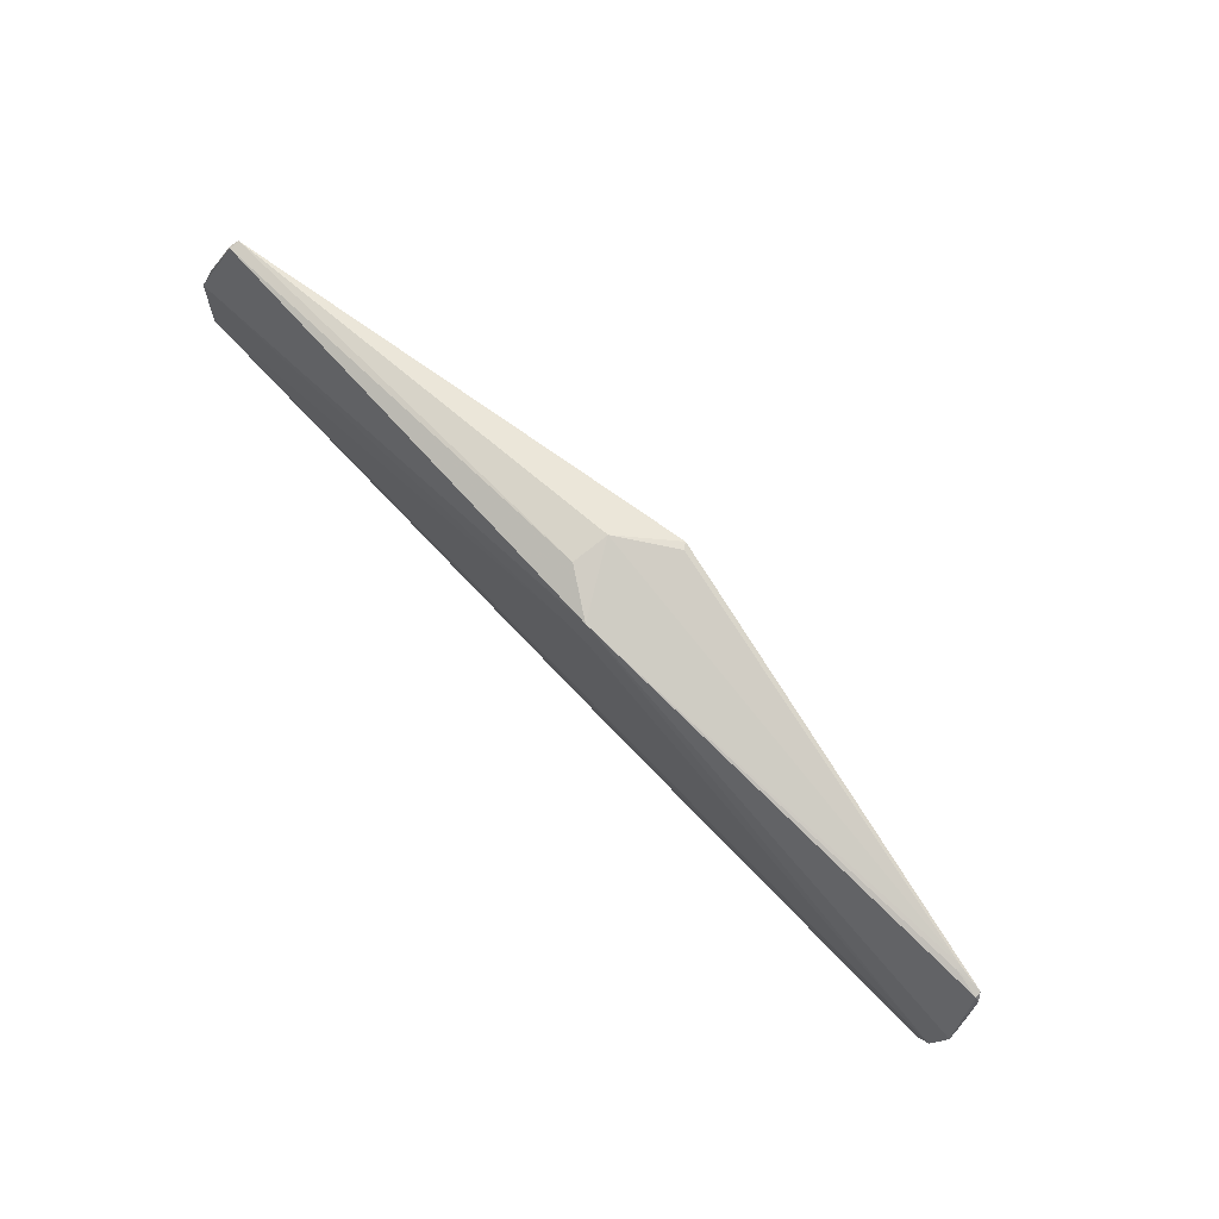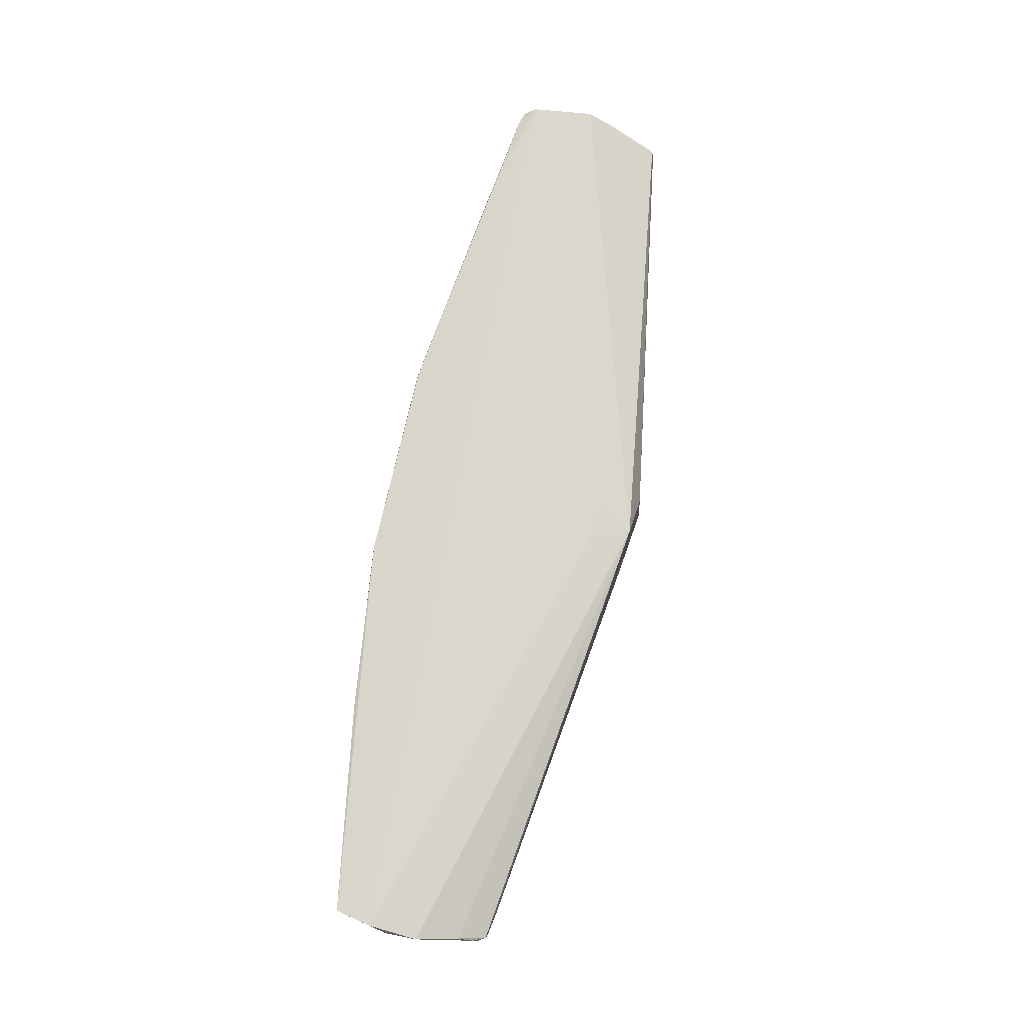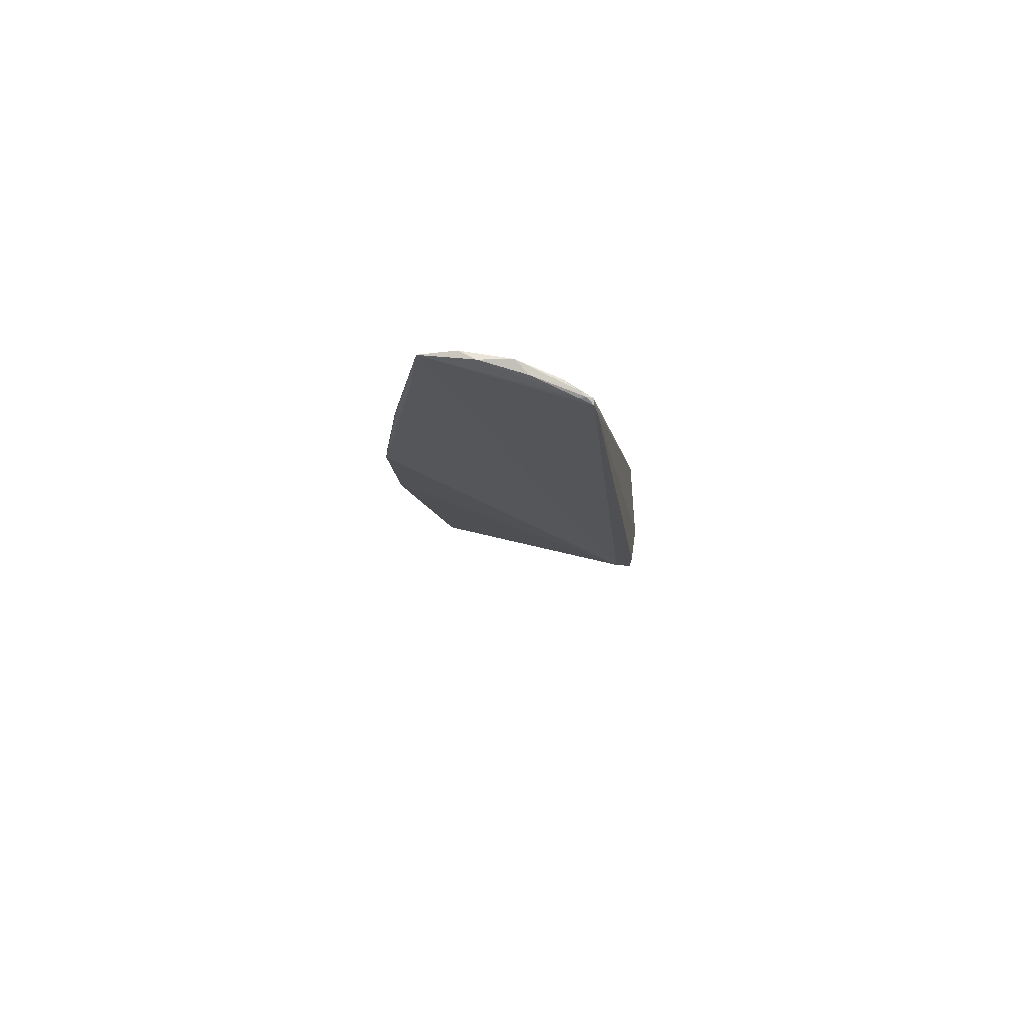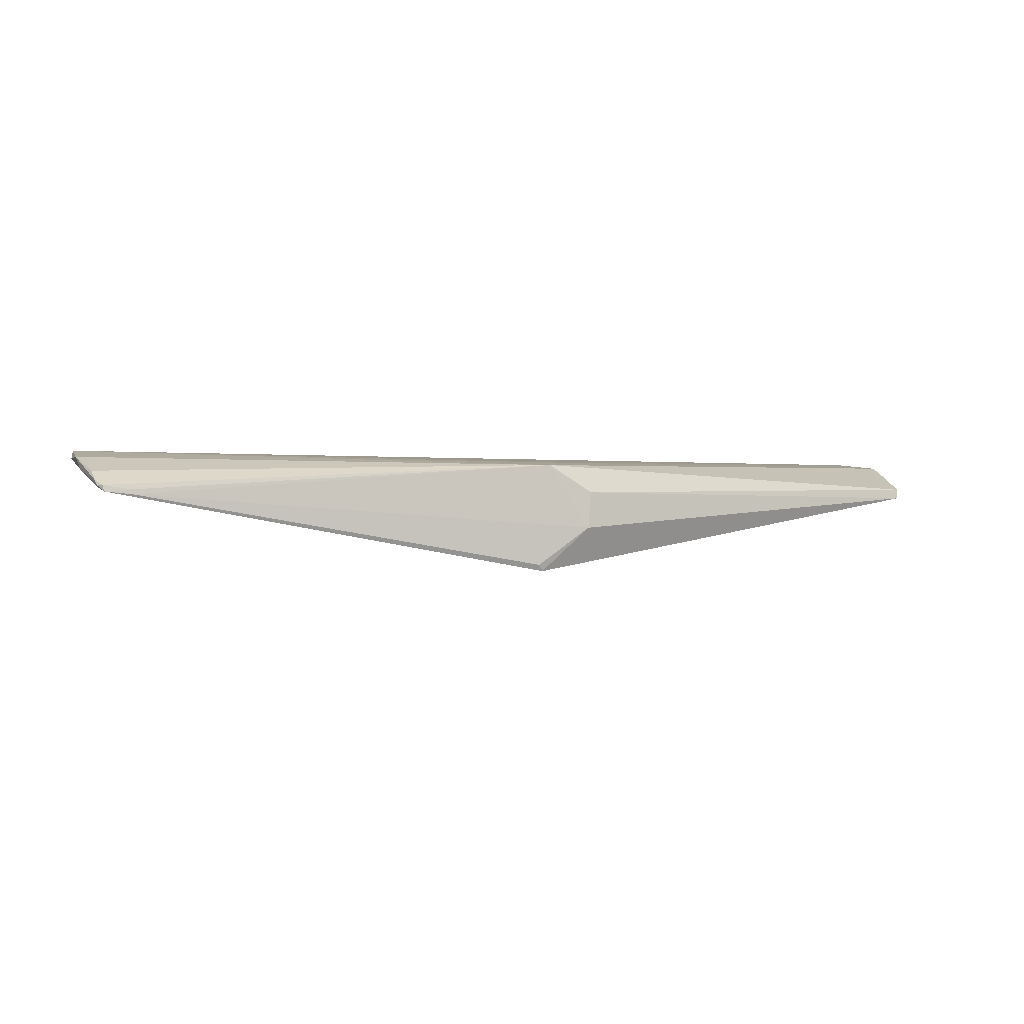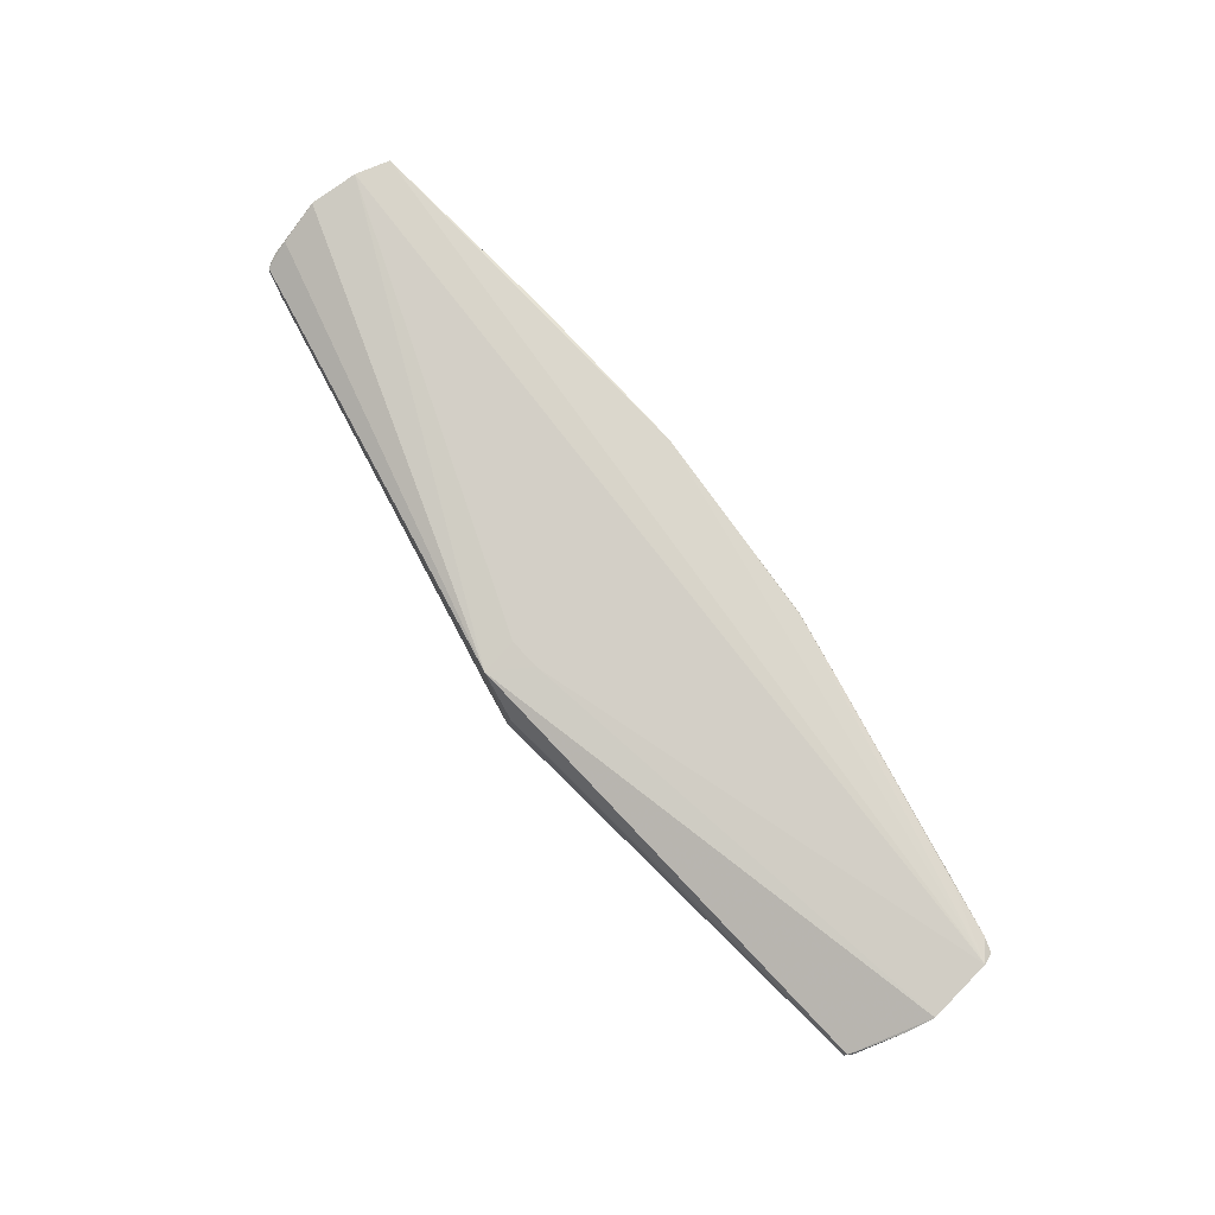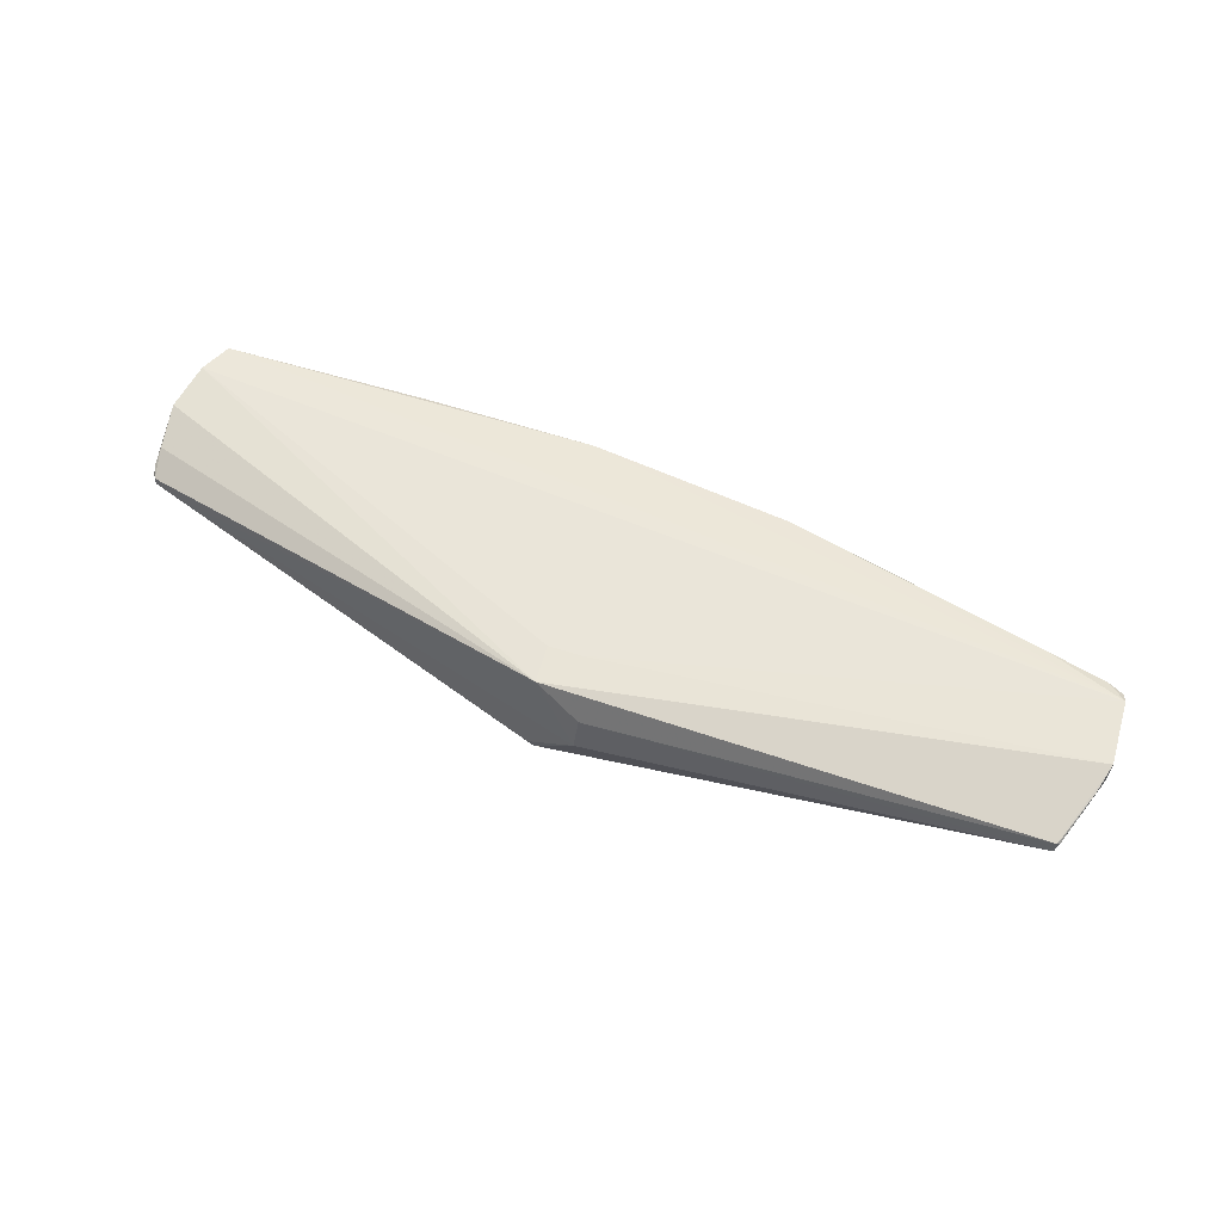
<metadata>
{"format":"obj","ext":"obj","renderer":"f3d","projection":"perspective","resolution":1024,"background":"white","views":[{"elev":74.8,"azim":45.3,"up":"+Y"},{"elev":73.4,"azim":97.0,"up":"+Z"},{"elev":-9.2,"azim":85.0,"up":"+Z"},{"elev":-0.5,"azim":153.8,"up":"+Z"},{"elev":77.5,"azim":-131.1,"up":"+Z"},{"elev":53.0,"azim":-158.5,"up":"+Z"}]}
</metadata>
<code>
v 0.1328 -0.0532 0.04347
v 0.1307 -0.06669 0.04579
v 0.006583 -0.01023 0.01077
v -0.1269 -0.01048 0.0329
v 0.004907 -0.00523 0.04159
v -0.03688 -0.07615 0.04276
v 0.1292 -0.03348 0.03325
v -0.006194 -0.002204 0.0232
v 0.01956 -0.08192 0.04104
v -0.1319 -0.05395 0.04304
v 0.1321 -0.06214 0.04328
v 0.1309 -0.04136 0.03918
v 0.007011 -0.006152 0.01046
v -0.007423 -0.002838 0.03365
v 0.1217 -0.03148 0.03249
v 0.1277 -0.07645 0.04525
v -0.05697 -0.07167 0.04285
v -0.1342 -0.03262 0.04343
v 0.1322 -0.04939 0.03969
v 0.1294 -0.03373 0.03505
v -0.1271 -0.011 0.03573
v 0.0083 -0.005686 0.01232
v 0.01974 -0.08161 0.04345
v -0.1328 -0.05047 0.04517
v 0.1019 -0.07717 0.04343
v 0.1303 -0.03732 0.03473
v -0.1337 -0.03033 0.03976
v 0.1309 -0.03727 0.03648
v 0.1218 -0.0316 0.03386
v 0.06919 -0.08034 0.04368
v -0.1111 -0.05891 0.04428
v 0.006033 -0.01576 0.0428
v -0.1325 -0.05138 0.04258
v -0.1279 -0.01178 0.03528
v 0.1306 -0.03568 0.03505
v 0.06965 -0.0803 0.04335
v -0.1276 -0.05538 0.04389
v -0.05754 -0.07143 0.04339
v -0.03701 -0.07596 0.0433
v -0.002893 -0.016 0.04283
v -0.1293 -0.01819 0.03529
v -0.1286 -0.01461 0.03451
v -0.1323 -0.02513 0.04059
v -0.111 -0.05928 0.04343
v -0.1327 -0.02696 0.03868
v -0.128 -0.01306 0.03638
v -0.1276 -0.05538 0.04378
f 5 2 1
f 9 6 3
f 11 1 2
f 12 5 1
f 13 3 4
f 13 4 8
f 13 7 3
f 14 8 4
f 14 5 8
f 15 8 5
f 15 7 13
f 16 11 2
f 16 3 7
f 17 10 3
f 17 3 6
f 19 1 11
f 20 5 12
f 21 14 4
f 21 5 14
f 21 18 5
f 22 15 13
f 22 13 8
f 22 8 15
f 23 6 9
f 24 16 2
f 24 23 16
f 25 9 3
f 25 3 16
f 26 16 7
f 26 11 16
f 26 19 11
f 28 12 1
f 28 1 19
f 28 20 12
f 29 15 5
f 29 5 20
f 29 20 7
f 29 7 15
f 30 23 9
f 30 16 23
f 32 24 2
f 32 2 5
f 33 10 24
f 33 24 18
f 33 18 27
f 33 4 3
f 33 3 10
f 34 21 4
f 35 28 19
f 35 19 26
f 35 26 7
f 35 7 20
f 35 20 28
f 36 25 16
f 36 16 30
f 36 30 9
f 36 9 25
f 37 31 24
f 37 24 10
f 38 17 6
f 38 31 37
f 39 23 24
f 39 24 31
f 39 31 38
f 39 38 6
f 39 6 23
f 40 32 5
f 40 5 18
f 40 18 24
f 40 24 32
f 41 33 27
f 41 4 33
f 42 34 4
f 42 41 27
f 42 4 41
f 43 27 18
f 43 18 21
f 44 10 17
f 44 38 37
f 44 17 38
f 45 42 27
f 45 34 42
f 45 43 34
f 45 27 43
f 46 43 21
f 46 21 34
f 46 34 43
f 47 44 37
f 47 37 10
f 47 10 44

</code>
